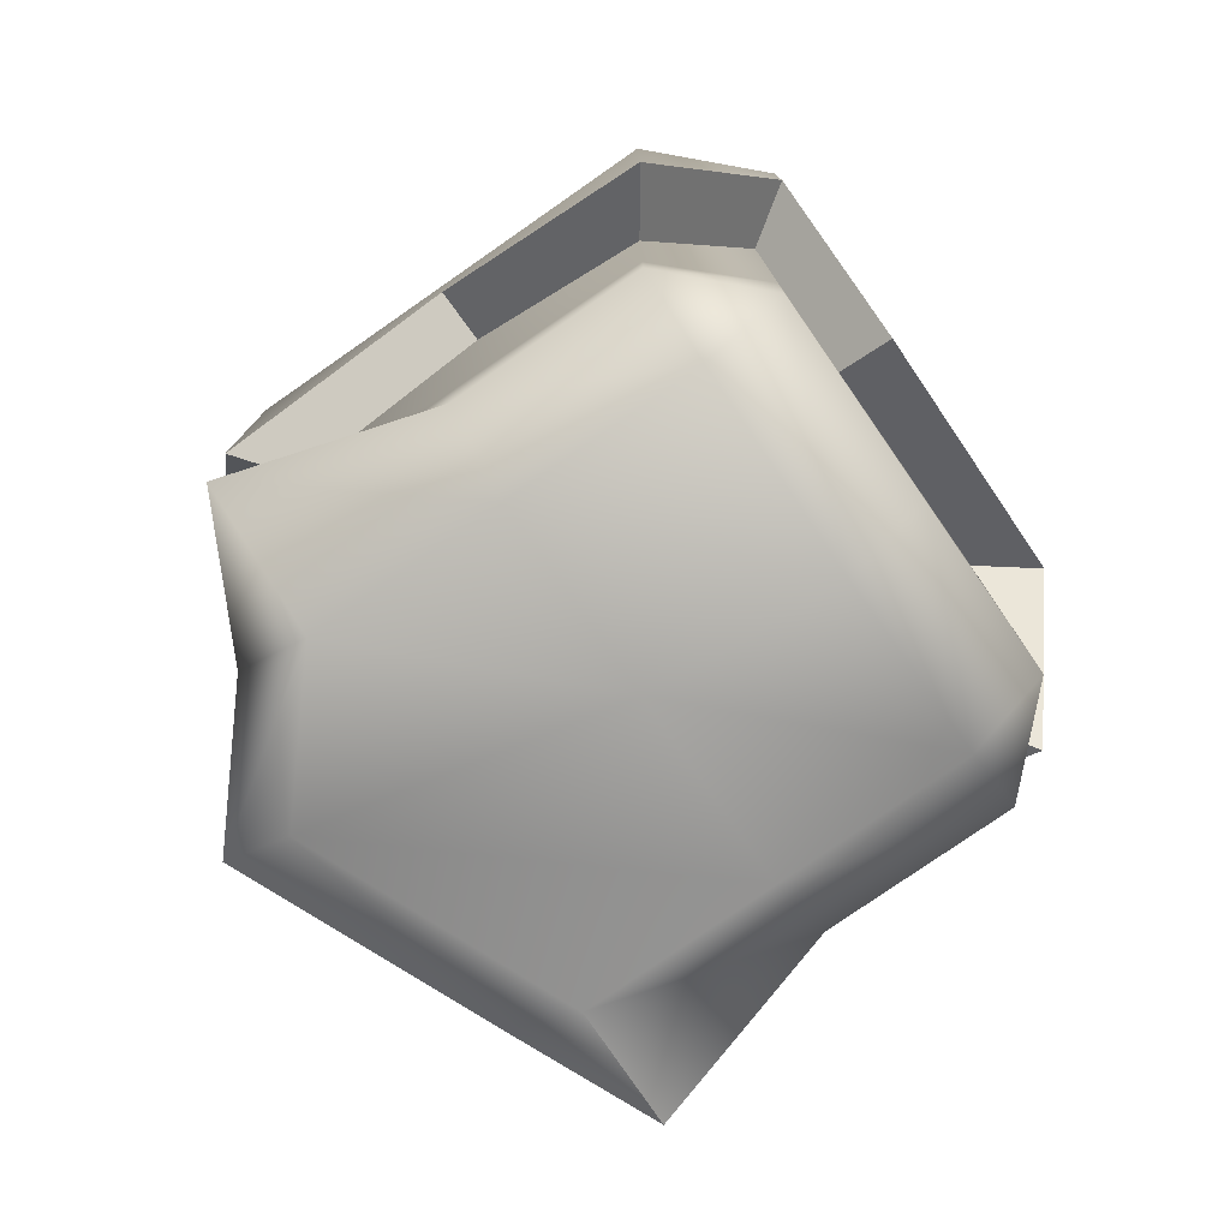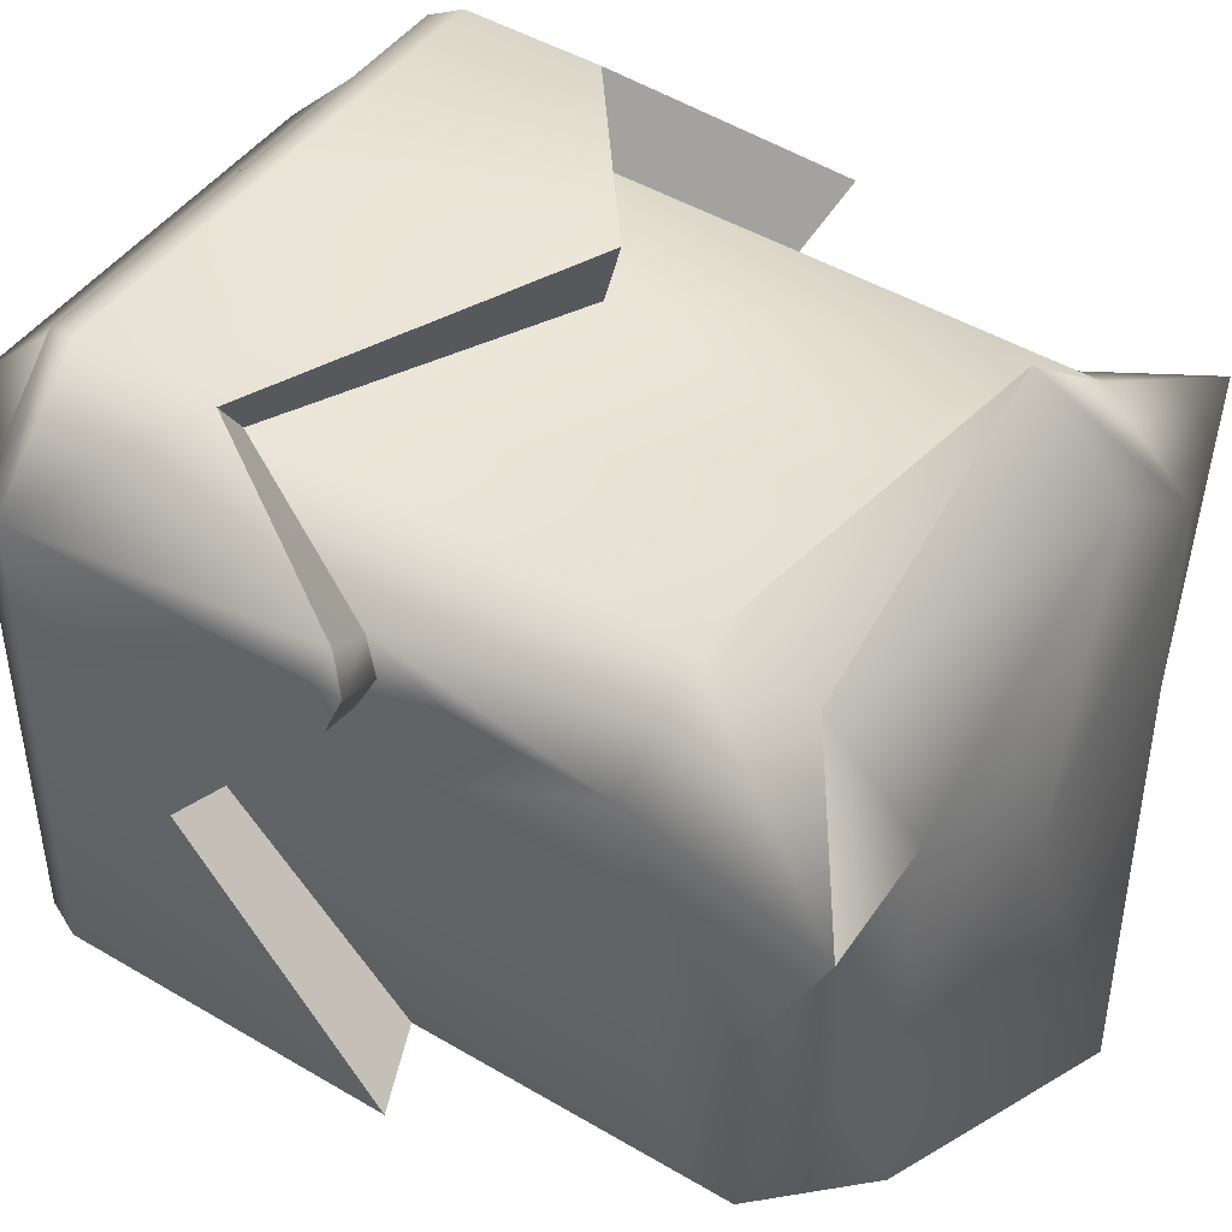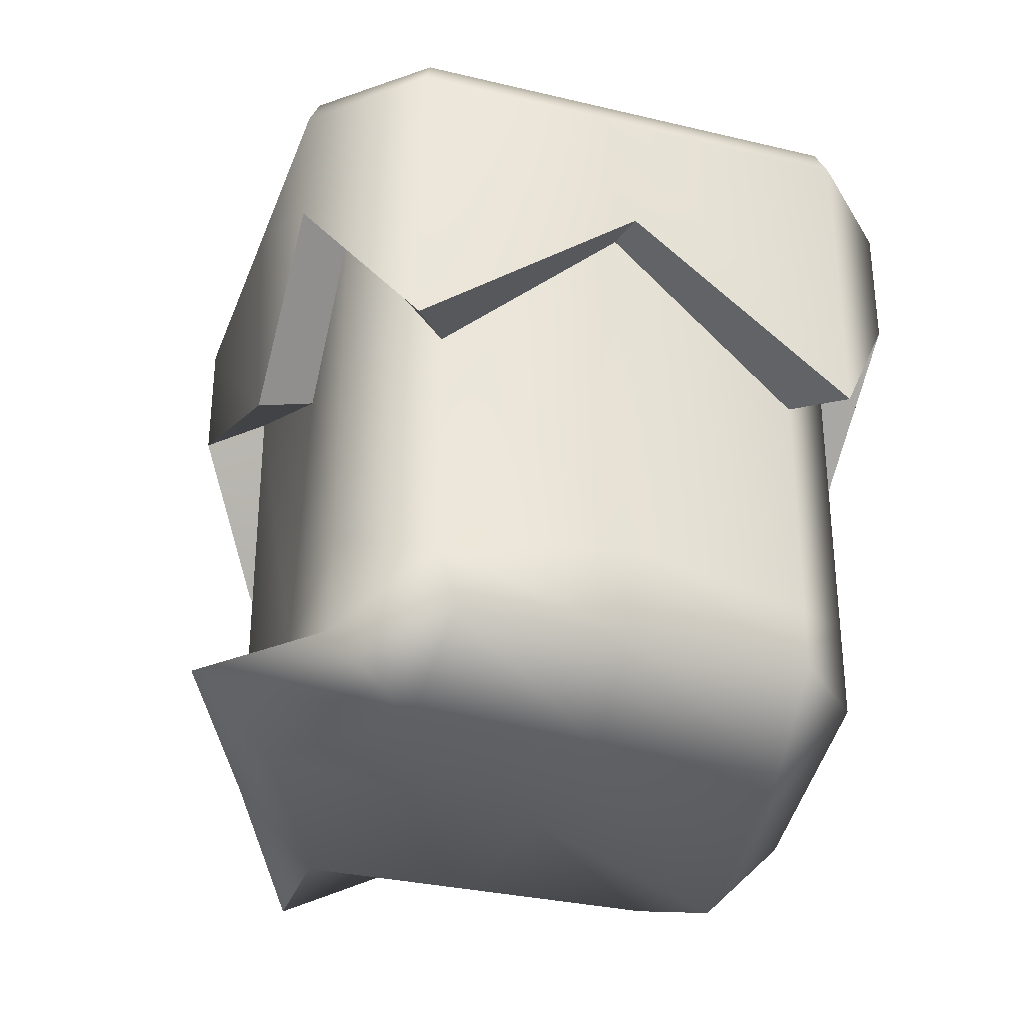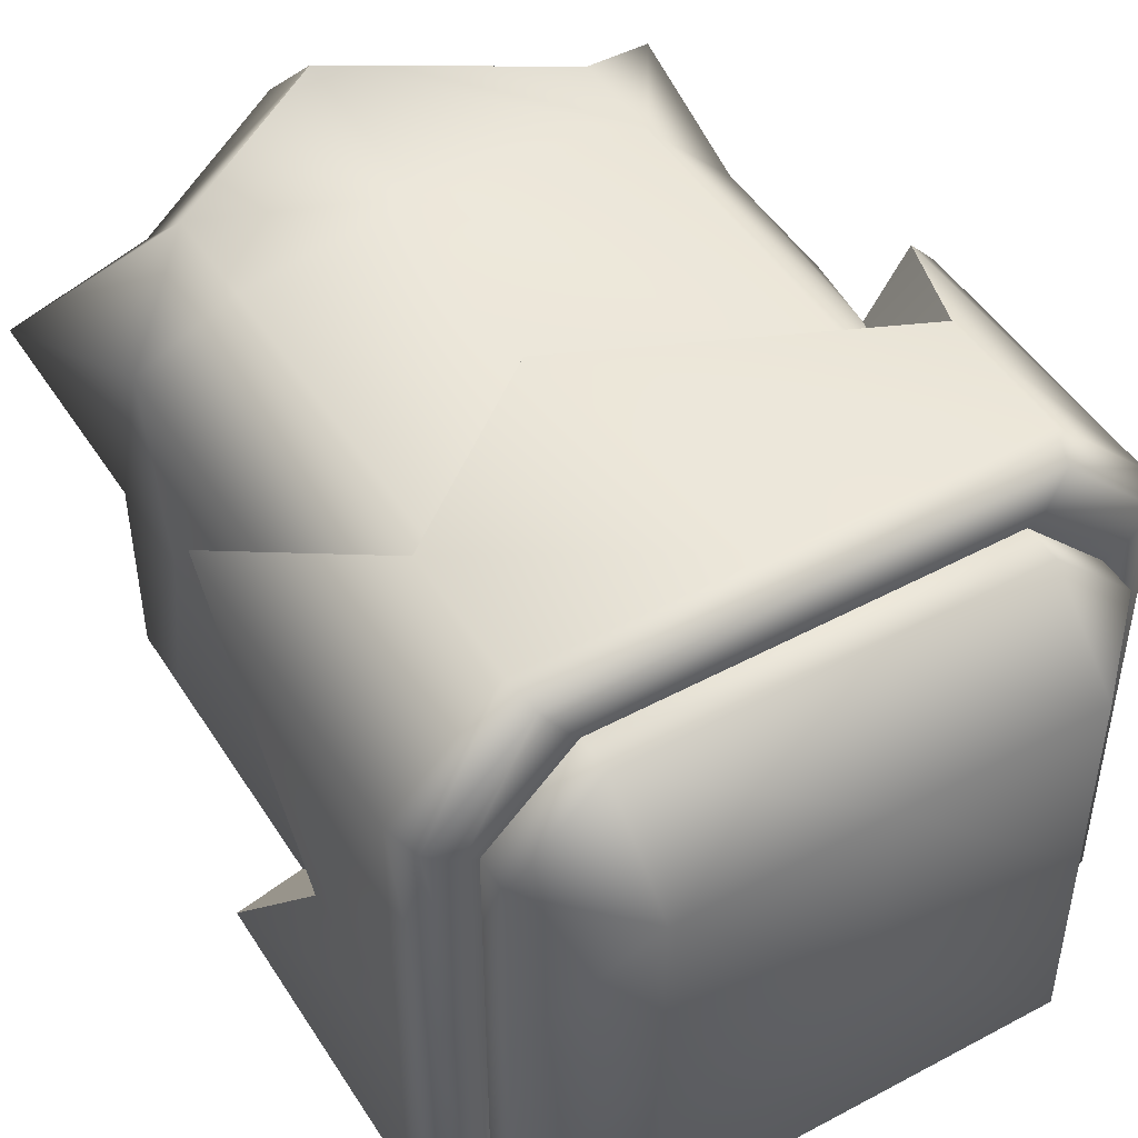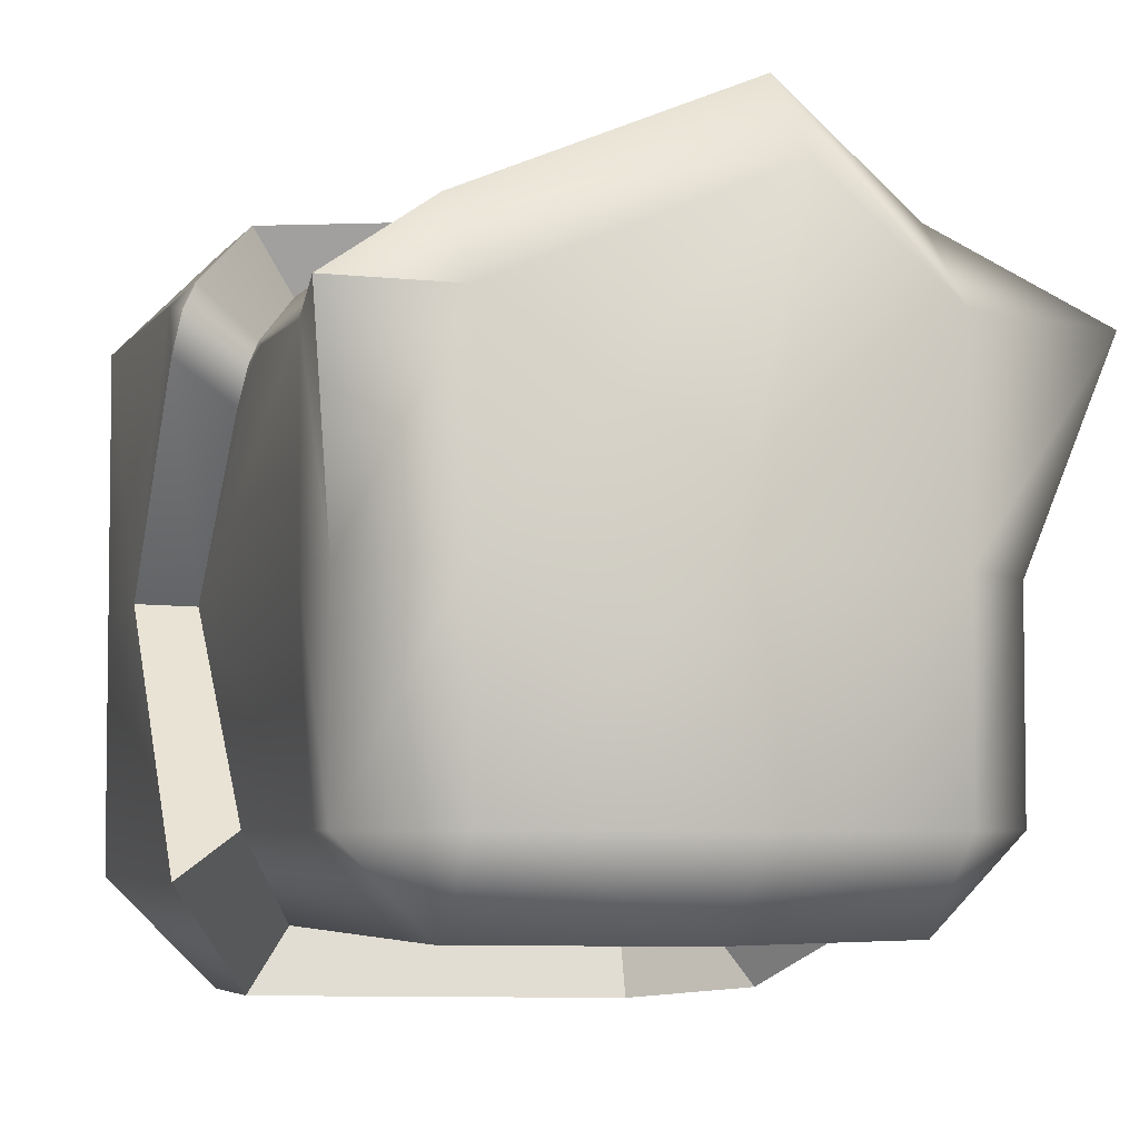
<metadata>
{"format":"obj","ext":"obj","renderer":"f3d","projection":"perspective","resolution":1024,"background":"white","views":[{"elev":-78.1,"azim":124.8,"up":"+Y"},{"elev":46.1,"azim":-55.8,"up":"+Z"},{"elev":-31.6,"azim":71.3,"up":"+Y"},{"elev":48.0,"azim":149.0,"up":"+Z"},{"elev":-4.8,"azim":-18.1,"up":"+Z"}]}
</metadata>
<code>
g LowerLeg_left.009
v -0.1248 -0.2116 0.07544
v -0.07592 -0.1752 0.1097
v -0.07592 -0.2095 0.07542
v 0.03192 -0.2095 0.1205
v 0.03192 -0.1752 0.1548
v 0.08416 -0.2095 0.07542
v 0.08416 -0.1752 0.1097
v 0.1445 -0.1917 0.07544
v 0.08416 -0.2095 -0.004618
v 0.1185 -0.1752 -0.004603
v 0.004121 -0.2095 -0.004618
v -0.07592 -0.2095 -0.004618
v 0.08416 -0.2094 -0.08466
v 0.1185 -0.1751 -0.08464
v 0.08416 -0.1751 -0.1189
v 0.004121 -0.2405 -0.08466
v 0.004122 -0.2062 -0.1189
v -0.07592 -0.2094 -0.08466
v -0.07592 -0.1751 -0.1189
v -0.1102 -0.1751 -0.08464
v -0.1102 -0.1752 -0.004603
v -0.1248 -0.2116 0.07544
v -0.1102 0.1001 -0.08452
v -0.07592 0.08528 -0.1188
v -0.07592 0.1002 -0.1188
v -0.1102 0.08527 -0.08454
v -0.1102 0.1001 -0.004479
v -0.1102 0.08523 -0.0045
v -0.1102 0.1001 0.07556
v -0.1102 0.0852 0.07554
v -0.07592 0.1 0.1099
v -0.07592 0.08518 0.1098
v 0.004122 0.08518 0.1098
v 0.004122 0.1 0.1099
v 0.08416 0.08518 0.1098
v 0.08416 0.1 0.1099
v 0.1185 0.1001 0.07556
v 0.1185 0.0852 0.07554
v 0.1185 0.08523 -0.0045
v 0.1185 0.1001 -0.004479
v 0.1185 0.08527 -0.08454
v 0.1185 0.1001 -0.08452
v 0.08416 0.1002 -0.1188
v 0.08416 0.08528 -0.1188
v 0.004122 0.08528 -0.1188
v 0.004122 0.1002 -0.1188
v -0.07592 0.08528 -0.1188
v -0.07592 0.1002 -0.1188
v -0.1102 0.08523 -0.0045
v -0.1171 0.08705 -0.004499
v -0.1171 0.0871 -0.08937
v -0.1102 0.08527 -0.08454
v -0.08075 0.08711 -0.1257
v -0.07592 0.08528 -0.1188
v -0.1171 0.0871 -0.08937
v -0.08945 0.0847 -0.1382
v -0.1295 0.08468 -0.09807
v -0.1171 0.08705 -0.004499
v -0.09305 0.07229 -0.1433
v -0.1295 0.08464 -0.0045
v -0.1347 0.07227 -0.1017
v -0.09305 0.01827 -0.1433
v -0.1347 0.07223 -0.004506
v -0.1347 -0.05829 -0.1017
v -0.1347 0.01821 -0.00453
v -0.1102 0.02469 -0.004527
v -0.1102 -0.03971 0.05917
v -0.1102 -0.07572 0.0755
v -0.1102 -0.1321 0.07546
v -0.1029 -0.03888 0.08287
v -0.07592 -0.1339 0.1098
v -0.07592 0.02464 0.1098
v 0.009634 -0.1454 0.1098
v 0.03076 -0.03095 0.1098
v 0.08416 -0.1339 0.1098
v 0.08416 0.02464 0.1098
v 0.1185 -0.04746 0.07551
v 0.03192 -0.1752 0.1548
v -0.07592 -0.1752 0.1097
v -0.1248 -0.2116 0.07544
v 0.08416 -0.1752 0.1097
v -0.1102 -0.1752 -0.004603
v 0.1185 -0.1488 0.07545
v 0.1445 -0.1917 0.07544
v 0.1185 -0.1752 -0.004603
v -0.1102 -0.1338 -0.004587
v -0.1102 -0.1751 -0.08464
v 0.1185 -0.1338 -0.004587
v 0.1185 0.02469 -0.004527
v 0.1185 -0.1751 -0.08464
v -0.1102 -0.1496 -0.08463
v -0.07592 -0.1751 -0.1189
v -0.1102 -0.05182 -0.08457
v -0.07592 -0.1338 -0.1189
v -0.07592 0.02474 -0.1189
v 0.1185 -0.1489 -0.08463
v 0.1185 -0.04839 -0.08457
v 0.08416 0.02474 -0.1189
v 0.08416 -0.1338 -0.1189
v 0.08416 -0.1751 -0.1189
v 0.004122 -0.2062 -0.1189
v 0.009634 -0.1453 -0.1189
v -0.07592 -0.1751 -0.1189
v 0.03076 -0.03085 -0.1189
v -0.07592 -0.1338 -0.1189
v -0.07592 0.02474 -0.1189
v -0.1102 0.0852 0.07554
v -0.1171 0.08705 -0.004499
v -0.1102 0.08523 -0.0045
v -0.1171 0.08702 0.08037
v -0.1295 0.08464 -0.0045
v -0.1295 0.0846 0.08907
v -0.07592 0.08518 0.1098
v -0.08075 0.087 0.1167
v 0.004122 0.08518 0.1098
v 0.004122 0.08699 0.1167
v -0.08945 0.08458 0.1292
v 0.0053 0.08458 0.1292
v -0.1295 0.0846 0.08907
v -0.1171 0.08702 0.08037
v -0.1347 0.07218 0.09267
v -0.09305 0.07217 0.1343
v -0.09305 0.01814 0.1343
v -0.1263 -0.04635 0.1011
v -0.1347 -0.04323 0.09265
v -0.09305 0.07217 0.1343
v 0.008142 0.07216 0.1343
v 0.03076 -0.03744 0.1343
v -0.09305 0.01814 0.1343
v 0.1013 0.01814 0.1343
v 0.09769 0.08458 0.1292
v 0.08899 0.087 0.1167
v 0.004122 0.08699 0.1167
v 0.1013 0.07216 0.1343
v 0.1429 0.07218 0.09267
v 0.1429 -0.05395 0.09264
v 0.1378 0.0846 0.08907
v 0.1254 0.08702 0.08037
v 0.08899 0.087 0.1167
v 0.1185 0.02469 -0.004527
v 0.1429 0.01821 -0.00453
v 0.1429 -0.05487 -0.1017
v 0.1185 -0.04839 -0.08457
v -0.1029 -0.03888 0.08287
v -0.09305 0.01814 0.1343
v -0.07592 0.02464 0.1098
v -0.1263 -0.04635 0.1011
v -0.1322 -0.05349 0.08979
v -0.1081 -0.04631 0.07288
v -0.1347 -0.04759 0.07447
v -0.1102 -0.03971 0.05917
v -0.1102 0.02469 -0.004527
v -0.1347 0.01821 -0.00453
v 0.03076 -0.03095 0.1098
v 0.03076 -0.03744 0.1343
v 0.1013 0.01814 0.1343
v 0.08416 0.02464 0.1098
v 0.1185 0.0852 0.07554
v 0.08899 0.087 0.1167
v 0.08416 0.08518 0.1098
v 0.1254 0.08702 0.08037
v 0.1185 0.08523 -0.0045
v 0.1253 0.08705 -0.004499
v 0.1185 0.08527 -0.08454
v 0.1254 0.0871 -0.08937
v 0.1378 0.0846 0.08907
v 0.1378 0.08464 -0.0045
v 0.1254 0.0871 -0.08937
v 0.1378 0.08468 -0.09807
v 0.1253 0.08705 -0.004499
v 0.08416 0.08528 -0.1188
v 0.1254 0.0871 -0.08937
v 0.1185 0.08527 -0.08454
v 0.08899 0.08711 -0.1257
v 0.1378 0.08468 -0.09807
v 0.09769 0.0847 -0.1382
v 0.08416 0.02464 0.1098
v 0.1013 0.01814 0.1343
v 0.1429 -0.05395 0.09264
v 0.1185 -0.04746 0.07551
v 0.1429 0.01821 -0.00453
v 0.1429 -0.05395 0.09264
v 0.1429 0.07218 0.09267
v 0.1429 0.07223 -0.004506
v 0.1378 0.08464 -0.0045
v 0.1378 0.0846 0.08907
v 0.1185 -0.04839 -0.08457
v 0.1429 -0.05487 -0.1017
v 0.1013 0.01827 -0.1433
v 0.08416 0.02474 -0.1189
v -0.07592 0.02474 -0.1189
v -0.09305 0.01827 -0.1433
v -0.1347 -0.05829 -0.1017
v -0.1102 -0.05182 -0.08457
v 0.03076 -0.03085 -0.1189
v 0.03076 -0.03732 -0.1433
v -0.09305 0.01827 -0.1433
v -0.07592 0.02474 -0.1189
v 0.08416 0.02474 -0.1189
v 0.1013 0.01827 -0.1433
v 0.03076 -0.03732 -0.1433
v 0.03076 -0.03085 -0.1189
v 0.004122 0.08528 -0.1188
v 0.08899 0.08711 -0.1257
v 0.08416 0.08528 -0.1188
v 0.004122 0.0871 -0.1257
v 0.09769 0.0847 -0.1382
v 0.0053 0.0847 -0.1382
v 0.1013 0.07229 -0.1433
v 0.1429 0.07227 -0.1017
v 0.1378 0.08468 -0.09807
v 0.1429 -0.05487 -0.1017
v 0.1013 0.01827 -0.1433
v 0.03076 -0.03732 -0.1433
v 0.008142 0.07229 -0.1433
v -0.09305 0.01827 -0.1433
v -0.09305 0.07229 -0.1433
v -0.08945 0.0847 -0.1382
v -0.08075 0.08711 -0.1257
v 0.004122 0.0871 -0.1257
v -0.07592 0.08528 -0.1188
v 0.004122 0.08528 -0.1188
v -0.1347 -0.04323 0.09265
v -0.1347 -0.04759 0.07447
v -0.1347 0.01821 -0.00453
v -0.1347 0.07218 0.09267
v -0.1347 0.07223 -0.004506
v -0.1295 0.0846 0.08907
v -0.1295 0.08464 -0.0045
v -0.07592 0.02464 0.1098
v -0.09305 0.01814 0.1343
v 0.03076 -0.03744 0.1343
v 0.03076 -0.03095 0.1098
v 0.1429 -0.05487 -0.1017
v 0.1429 0.01821 -0.00453
v 0.1429 0.07223 -0.004506
v 0.1429 0.07227 -0.1017
v 0.1378 0.08468 -0.09807
v 0.1378 0.08464 -0.0045
v -0.1102 -0.05182 -0.08457
v -0.1347 -0.05829 -0.1017
v -0.1347 0.01821 -0.00453
v -0.1102 0.02469 -0.004527
v 0.1185 -0.04746 0.07551
v 0.1429 -0.05395 0.09264
v 0.1429 0.01821 -0.00453
v 0.1185 0.02469 -0.004527
v 0.08416 0.08518 0.1098
v 0.08899 0.087 0.1167
v 0.004122 0.08699 0.1167
v 0.004122 0.08518 0.1098
v -0.1029 -0.03888 0.08287
v -0.1102 -0.07572 0.0755
v -0.1081 -0.04631 0.07288
v -0.1102 -0.03971 0.05917
v -0.1347 -0.04759 0.07447
v -0.1347 -0.04323 0.09265
v -0.1322 -0.05349 0.08979
v -0.1263 -0.04635 0.1011
v -0.1102 0.1001 -0.004479
v -0.1102 0.1001 -0.08452
v -0.07592 0.1344 -0.0845
v -0.07592 0.1002 -0.1188
v -0.07592 0.1344 -0.004464
v -0.1102 0.1001 0.07556
v 0.004122 0.1344 -0.0845
v 0.004122 0.1002 -0.1188
v -0.07592 0.1344 0.07558
v -0.07592 0.1 0.1099
v 0.004122 0.1 0.1099
v 0.004122 0.1344 0.07558
v 0.08416 0.1 0.1099
v 0.004122 0.1344 -0.004464
v 0.08416 0.1344 0.07558
v 0.1185 0.1001 0.07556
v 0.1185 0.1001 -0.004479
v 0.08416 0.1344 -0.004464
v 0.1185 0.1001 -0.08452
v 0.08416 0.1344 -0.0845
v 0.08416 0.1002 -0.1188
g LowerLeg_left.009_0
f 3 2 1
f 3 4 2
f 4 5 2
f 4 6 5
f 6 7 5
f 8 7 6
f 6 9 8
f 9 10 8
f 6 4 11
f 9 6 11
f 4 3 12
f 11 4 12
f 9 13 10
f 13 14 10
f 13 15 14
f 13 9 16
f 15 13 16
f 9 11 16
f 17 15 16
f 16 11 18
f 17 16 18
f 11 12 18
f 19 17 18
f 20 19 18
f 20 18 12
f 21 20 12
f 21 12 3
f 22 21 3
f 25 24 23
f 24 26 23
f 23 26 27
f 26 28 27
f 27 28 29
f 28 30 29
f 31 29 30
f 32 31 30
f 31 32 33
f 34 31 33
f 34 33 35
f 36 34 35
f 37 36 35
f 38 37 35
f 37 38 39
f 40 37 39
f 40 39 41
f 42 40 41
f 42 41 43
f 41 44 43
f 44 45 43
f 45 46 43
f 45 47 46
f 47 48 46
f 51 50 49
f 52 51 49
f 54 53 52
f 53 55 52
f 55 53 56
f 57 55 56
f 58 55 57
f 57 56 59
f 60 58 57
f 61 57 59
f 60 57 61
f 59 62 61
f 63 60 61
f 62 64 61
f 61 64 63
f 64 65 63
f 68 67 66
f 69 68 66
f 70 68 69
f 70 69 71
f 71 72 70
f 72 71 73
f 74 72 73
f 74 73 75
f 76 74 75
f 77 76 75
f 73 71 78
f 71 79 78
f 79 71 80
f 71 69 80
f 73 78 81
f 75 73 81
f 82 80 69
f 83 75 81
f 83 77 75
f 84 83 81
f 83 84 85
f 86 82 69
f 66 86 69
f 87 82 86
f 77 83 88
f 88 83 85
f 89 77 88
f 88 85 90
f 91 86 66
f 91 87 86
f 92 87 91
f 93 91 66
f 94 92 91
f 94 91 93
f 95 94 93
f 89 88 96
f 96 88 90
f 97 89 96
f 97 96 98
f 96 90 99
f 96 99 98
f 90 100 99
f 100 101 99
f 99 102 98
f 101 102 99
f 101 103 102
f 102 104 98
f 103 105 102
f 102 105 104
f 105 106 104
f 109 108 107
f 108 110 107
f 110 108 111
f 112 110 111
f 107 110 113
f 110 114 113
f 113 114 115
f 114 116 115
f 114 117 116
f 117 118 116
f 119 117 114
f 120 119 114
f 119 121 117
f 121 122 117
f 123 122 121
f 121 124 123
f 121 125 124
f 117 126 118
f 126 127 118
f 127 126 128
f 126 129 128
f 127 128 130
f 118 127 131
f 118 131 132
f 133 118 132
f 134 127 130
f 127 134 131
f 135 134 130
f 136 135 130
f 134 135 137
f 131 134 137
f 131 137 138
f 139 131 138
f 142 141 140
f 143 142 140
f 146 145 144
f 145 147 144
f 147 148 144
f 148 149 144
f 148 150 149
f 150 151 149
f 151 150 152
f 150 153 152
f 156 155 154
f 157 156 154
f 160 159 158
f 159 161 158
f 158 161 162
f 161 163 162
f 162 163 164
f 163 165 164
f 161 166 163
f 166 167 163
f 167 169 168
f 170 167 168
f 173 172 171
f 172 174 171
f 174 172 175
f 176 174 175
f 179 178 177
f 180 179 177
f 183 182 181
f 184 183 181
f 183 184 185
f 186 183 185
f 189 188 187
f 190 189 187
f 193 192 191
f 194 193 191
f 197 196 195
f 198 197 195
f 201 200 199
f 202 201 199
f 205 204 203
f 204 206 203
f 206 204 207
f 208 206 207
f 208 207 209
f 209 207 210
f 207 211 210
f 210 212 209
f 212 213 209
f 213 214 209
f 214 215 209
f 215 208 209
f 214 216 215
f 216 217 215
f 217 218 215
f 218 208 215
f 218 219 208
f 219 220 208
f 220 219 221
f 222 220 221
f 225 224 223
f 223 226 225
f 226 227 225
f 226 228 227
f 228 229 227
f 232 231 230
f 233 232 230
f 236 235 234
f 237 236 234
f 236 237 238
f 239 236 238
f 242 241 240
f 243 242 240
f 246 245 244
f 247 246 244
f 250 249 248
f 251 250 248
f 254 253 252
f 255 253 254
f 258 257 256
f 259 257 258
f 262 261 260
f 261 262 263
f 264 262 260
f 264 260 265
f 262 266 263
f 266 267 263
f 268 264 265
f 265 269 268
f 269 270 268
f 270 271 268
f 264 268 271
f 270 272 271
f 262 264 273
f 273 264 271
f 266 262 273
f 272 274 271
f 273 271 274
f 274 272 275
f 275 276 274
f 277 273 274
f 276 277 274
f 266 273 277
f 276 278 277
f 266 279 267
f 279 266 277
f 278 279 277
f 279 280 267
f 280 279 278

</code>
